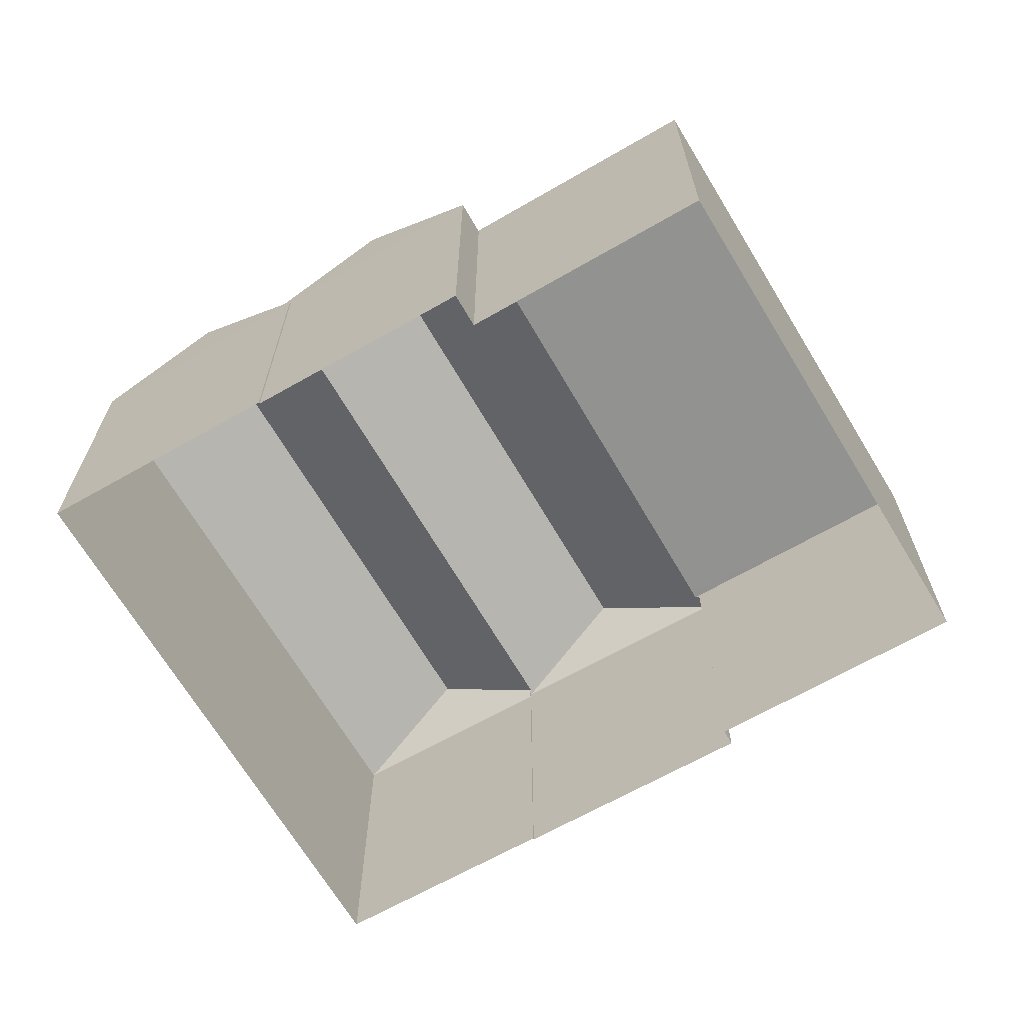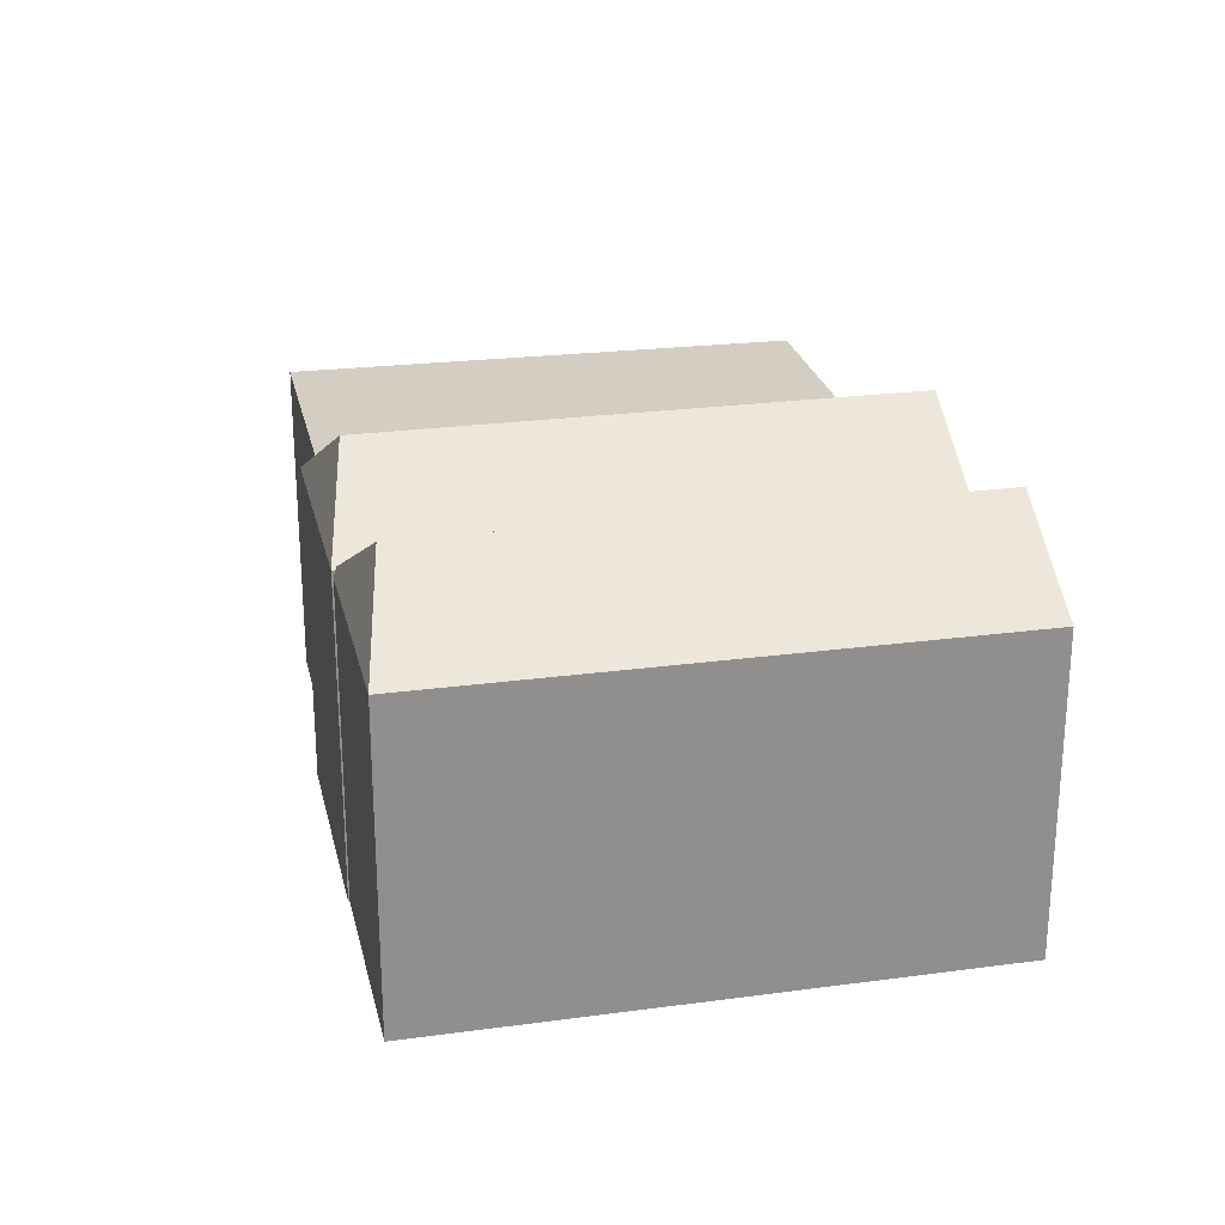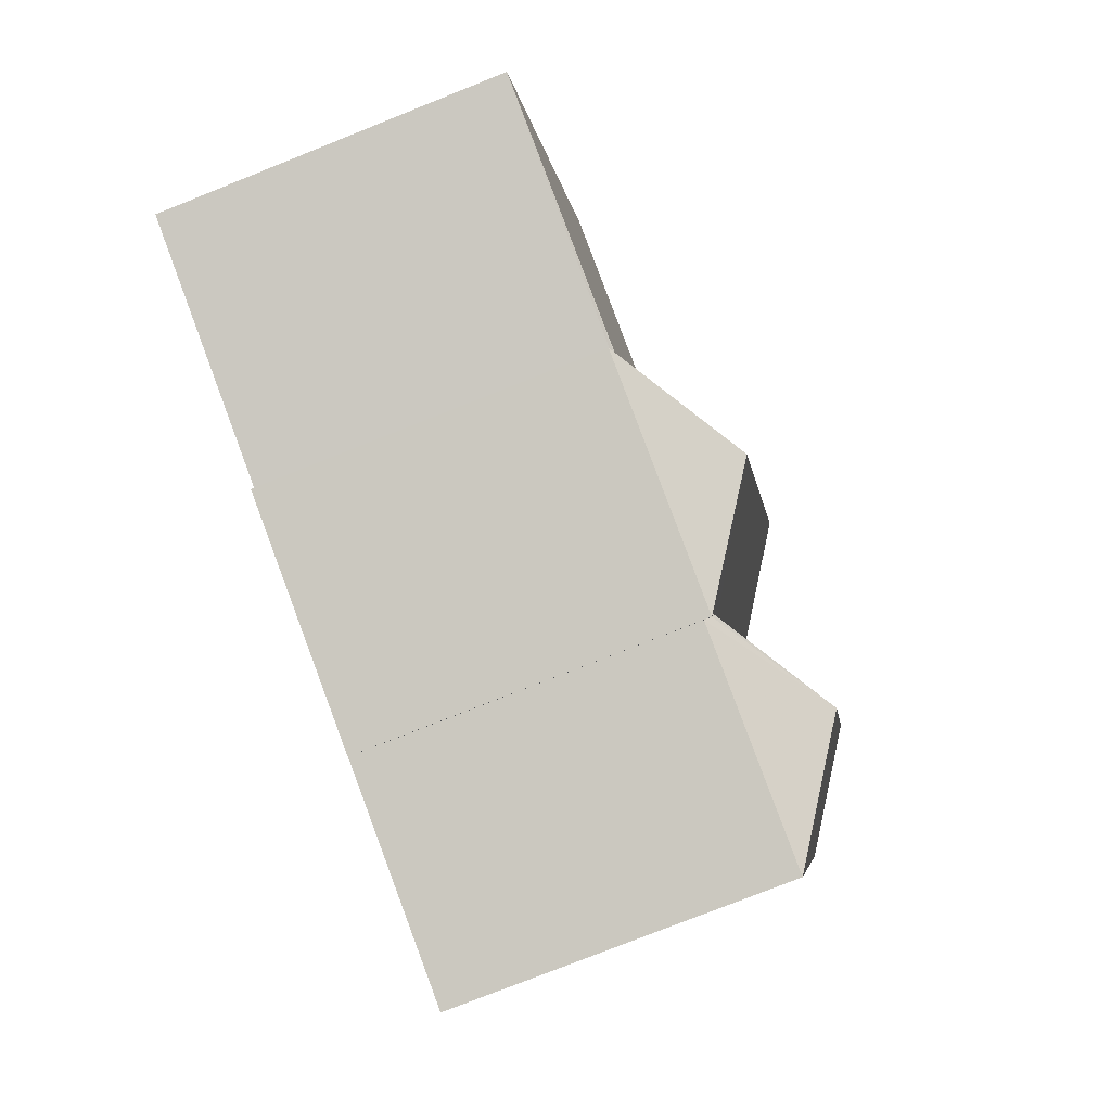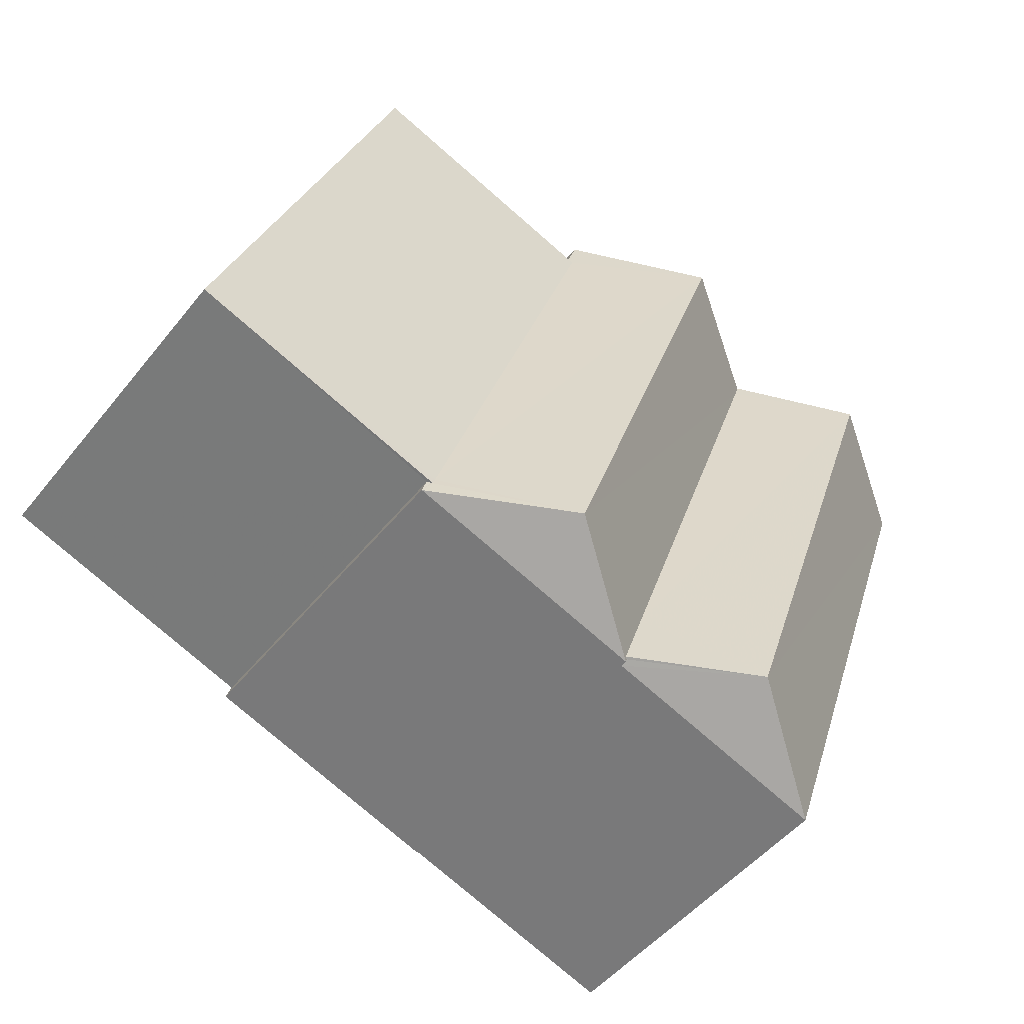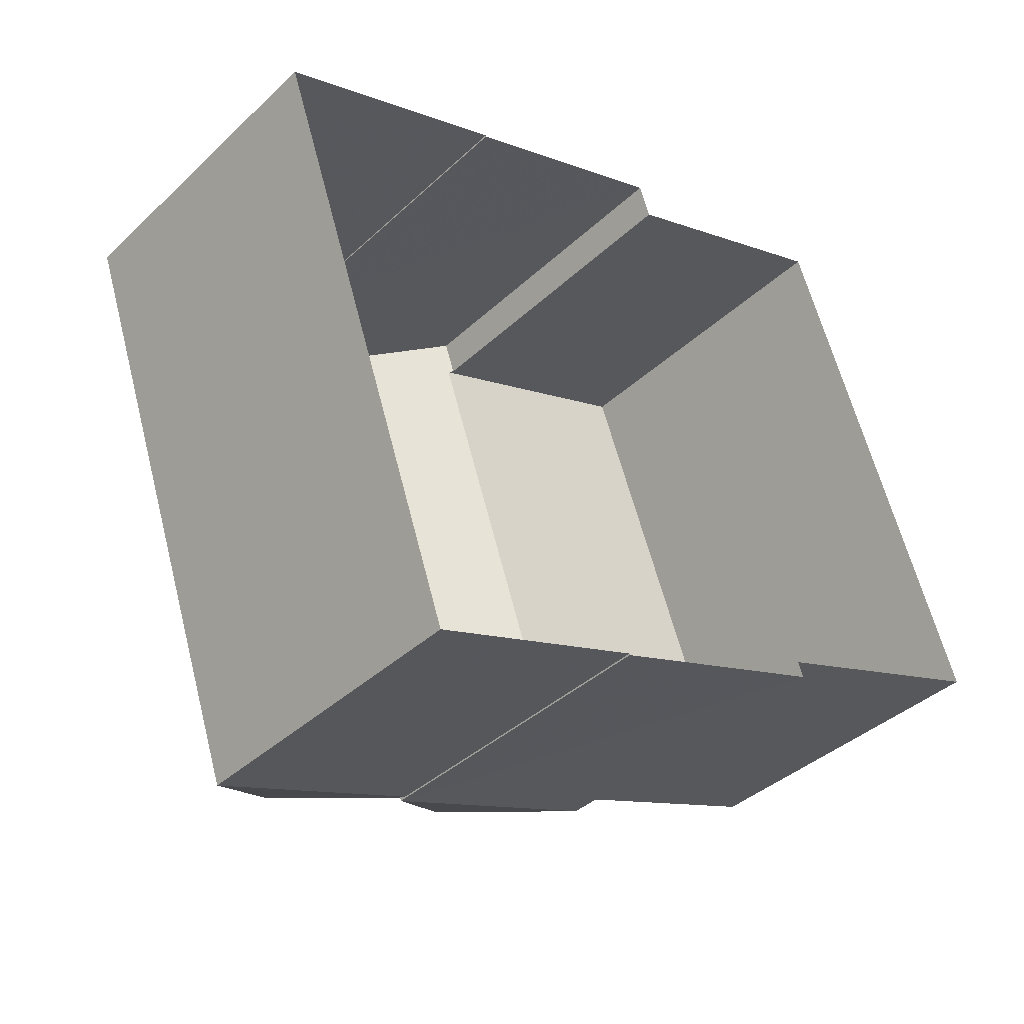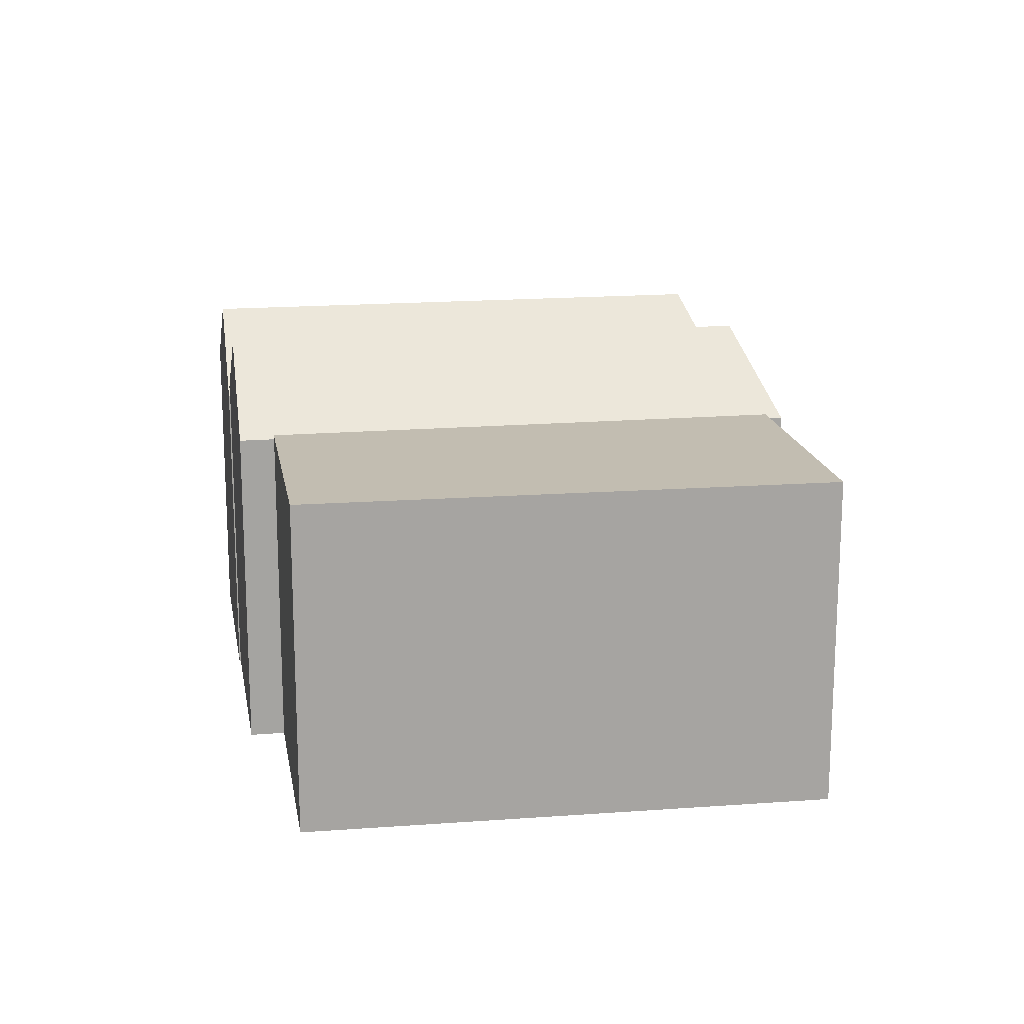
<metadata>
{"format":"obj","ext":"obj","renderer":"f3d","projection":"perspective","resolution":1024,"background":"white","views":[{"elev":-66.2,"azim":-168.9,"up":"+Z"},{"elev":24.9,"azim":58.7,"up":"+Z"},{"elev":-77.6,"azim":-68.3,"up":"+Y"},{"elev":-49.3,"azim":-36.9,"up":"+Y"},{"elev":-38.3,"azim":139.5,"up":"+Y"},{"elev":16.9,"azim":-118.6,"up":"+Z"}]}
</metadata>
<code>
v -1.268e+04 -3.37e+04 37.04
v -1.268e+04 -3.37e+04 37.04
v -1.267e+04 -3.369e+04 37.04
v -1.268e+04 -3.369e+04 37.04
v -1.268e+04 -3.369e+04 37.04
v -1.268e+04 -3.37e+04 37.04
v -1.269e+04 -3.37e+04 37.04
v -1.268e+04 -3.369e+04 37.04
v -1.268e+04 -3.369e+04 37.04
v -1.269e+04 -3.369e+04 37.04
v -1.269e+04 -3.37e+04 37.04
v -1.269e+04 -3.37e+04 37.04
v -1.269e+04 -3.37e+04 42.55
v -1.269e+04 -3.37e+04 42.51
v -1.269e+04 -3.37e+04 42.51
v -1.268e+04 -3.37e+04 43.78
v -1.268e+04 -3.369e+04 43.78
v -1.268e+04 -3.37e+04 42.56
v -1.268e+04 -3.37e+04 42.56
v -1.268e+04 -3.369e+04 42.51
v -1.268e+04 -3.369e+04 42.56
v -1.268e+04 -3.369e+04 42.51
v -1.268e+04 -3.369e+04 42.54
v -1.268e+04 -3.369e+04 42.54
v -1.268e+04 -3.37e+04 42.54
v -1.268e+04 -3.37e+04 42.54
v -1.268e+04 -3.37e+04 42.51
v -1.268e+04 -3.37e+04 42.51
v -1.268e+04 -3.37e+04 43.66
v -1.268e+04 -3.369e+04 43.66
v -1.268e+04 -3.369e+04 42.39
v -1.268e+04 -3.369e+04 42.51
v -1.268e+04 -3.369e+04 42.39
v -1.267e+04 -3.369e+04 42.39
v -1.268e+04 -3.37e+04 42.39
v -1.268e+04 -3.37e+04 42.39
v -1.269e+04 -3.37e+04 42.56
v -1.269e+04 -3.369e+04 42.56
f 1 2 3
f 4 3 5
f 2 6 7
f 8 5 9
f 10 9 11
f 10 11 12
f 11 2 7
f 3 2 5
f 5 2 9
f 9 2 11
f 13 14 15
f 16 17 18
f 15 16 19
f 15 19 13
f 18 19 16
f 20 21 22
f 22 21 17
f 21 18 17
f 17 16 23
f 24 17 23
f 23 16 25
f 26 27 28
f 25 16 26
f 26 16 27
f 15 27 16
f 29 25 26
f 29 30 25
f 31 32 33
f 33 24 30
f 23 25 30
f 24 23 30
f 33 32 24
f 34 30 29
f 35 34 29
f 35 29 36
f 26 28 29
f 29 28 36
f 19 18 37
f 18 21 38
f 37 18 38
f 32 22 17
f 24 32 17
f 31 8 22
f 22 32 31
f 5 8 31
f 2 36 6
f 6 36 27
f 36 28 27
f 27 7 6
f 27 15 7
f 20 22 8
f 9 20 8
f 11 7 15
f 14 11 15
f 30 34 33
f 34 3 4
f 33 34 4
f 35 1 3
f 34 35 3
f 2 1 35
f 36 2 35
f 31 33 4
f 5 31 4
f 38 20 10
f 10 20 9
f 21 20 38
f 11 14 12
f 12 14 37
f 13 19 37
f 14 13 37
f 37 10 12
f 37 38 10

</code>
